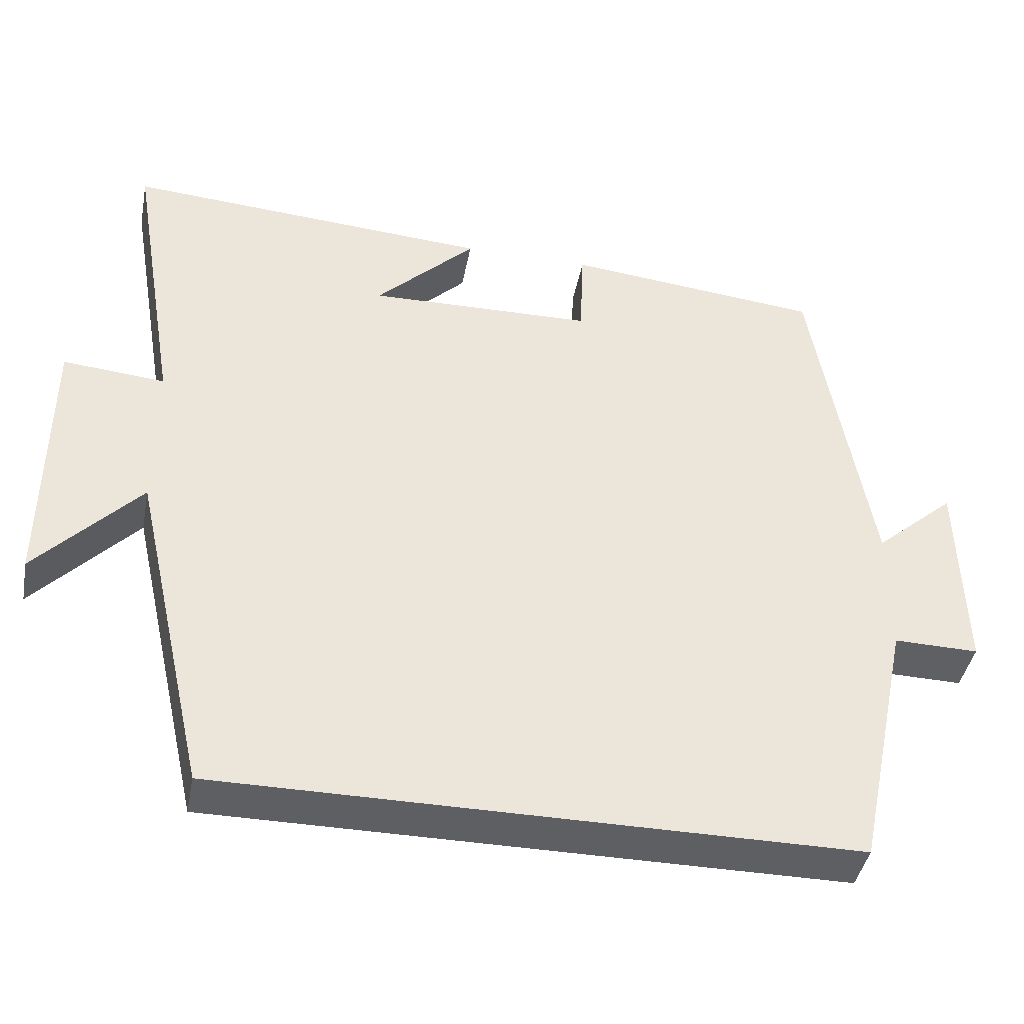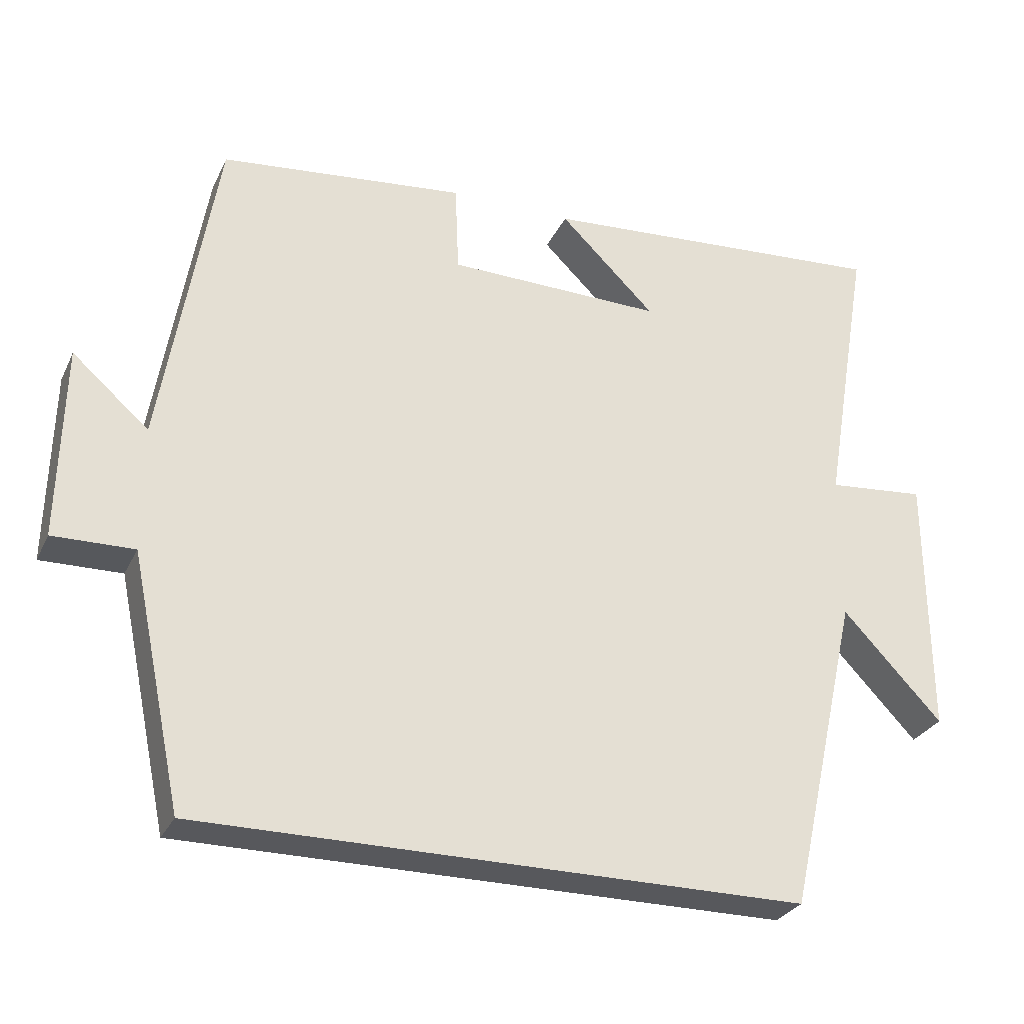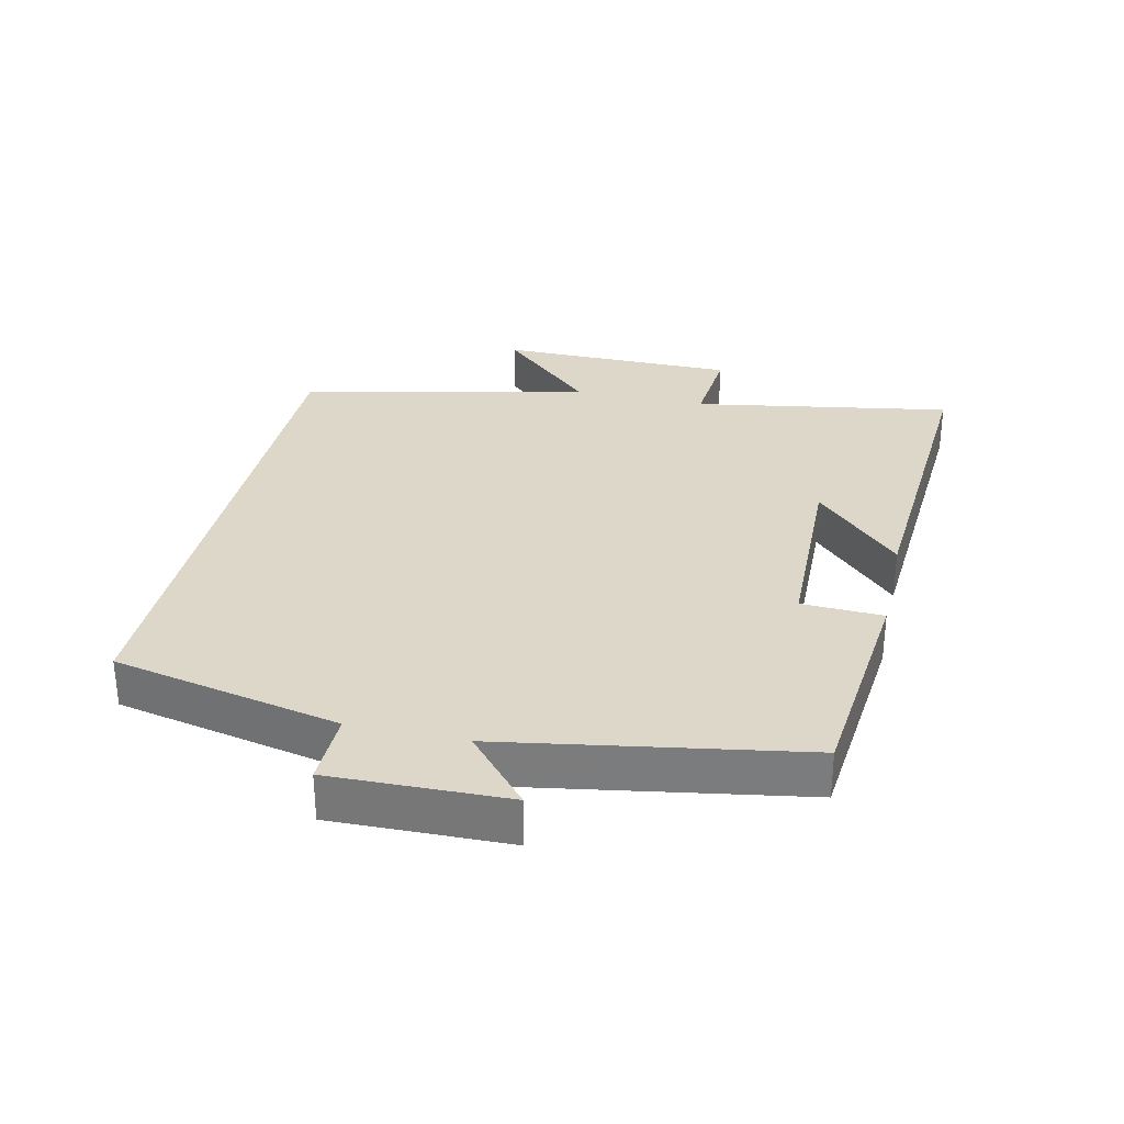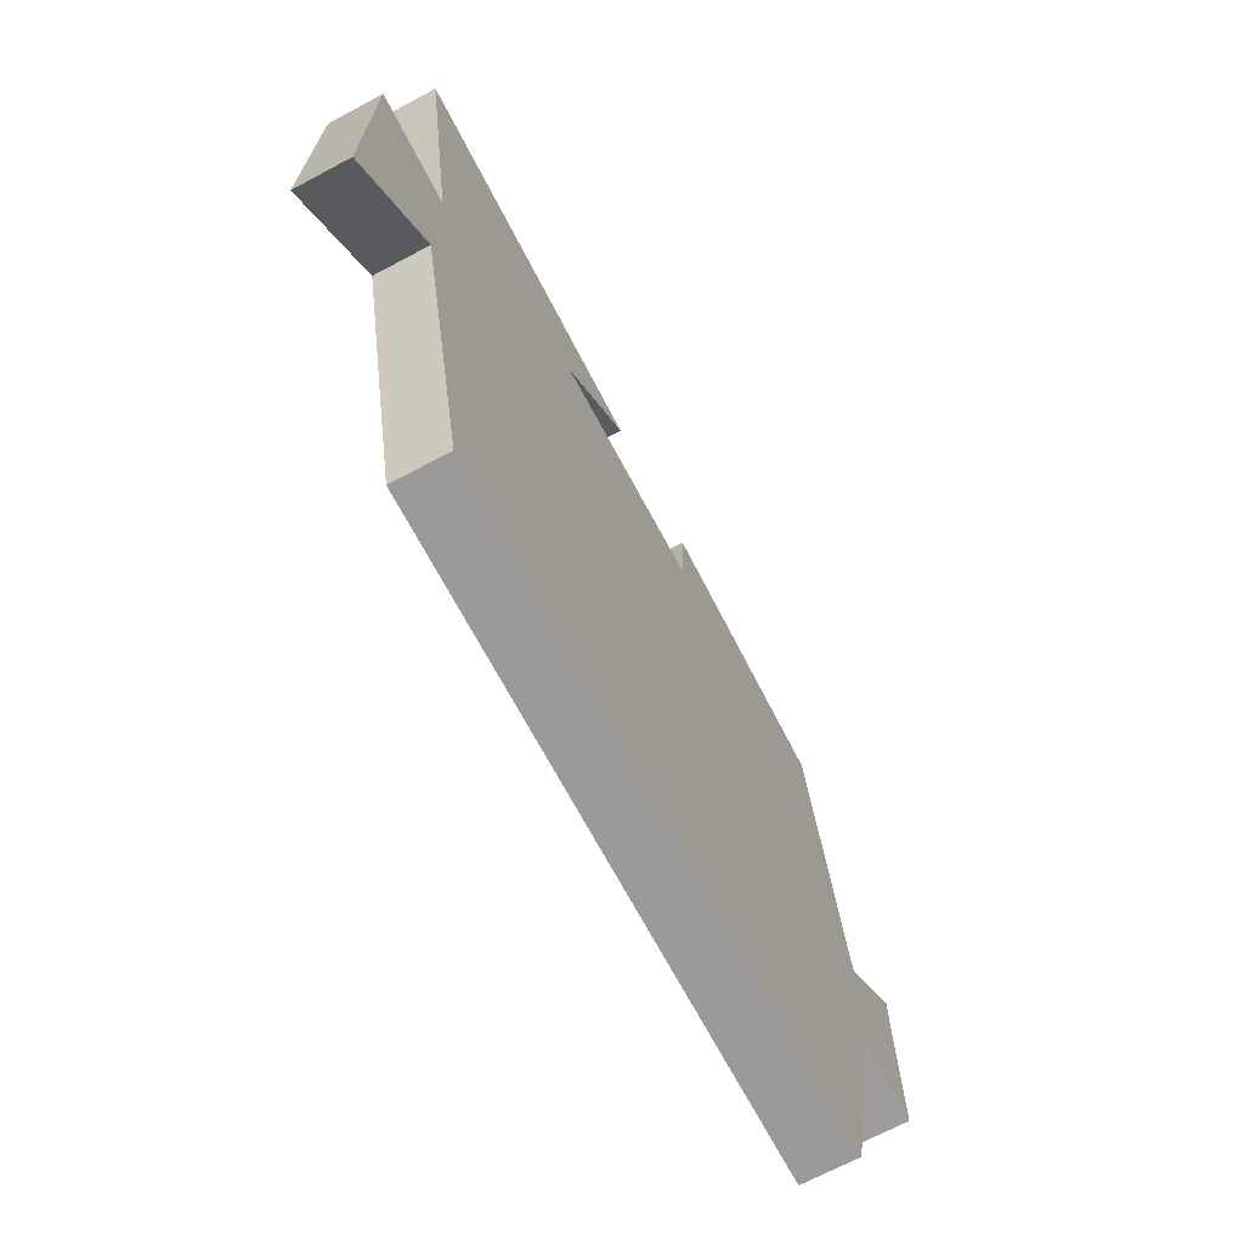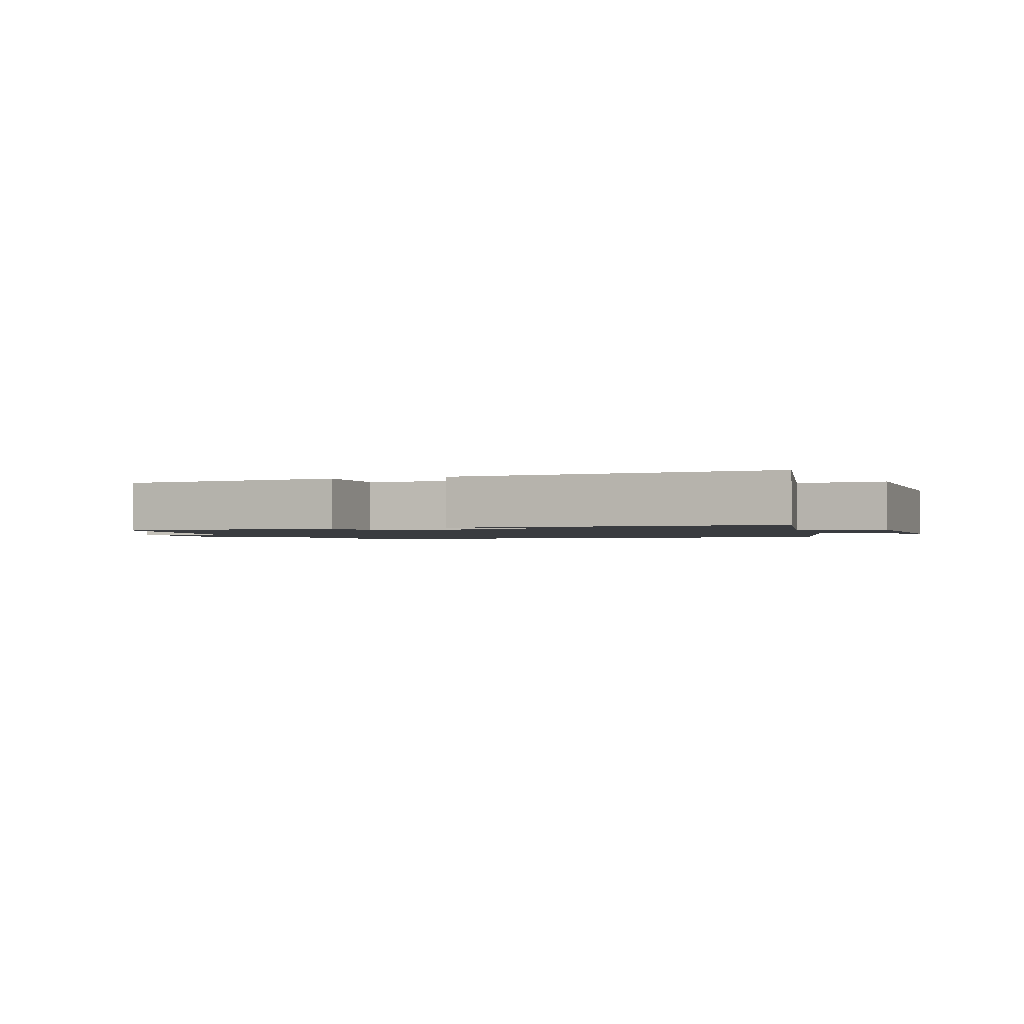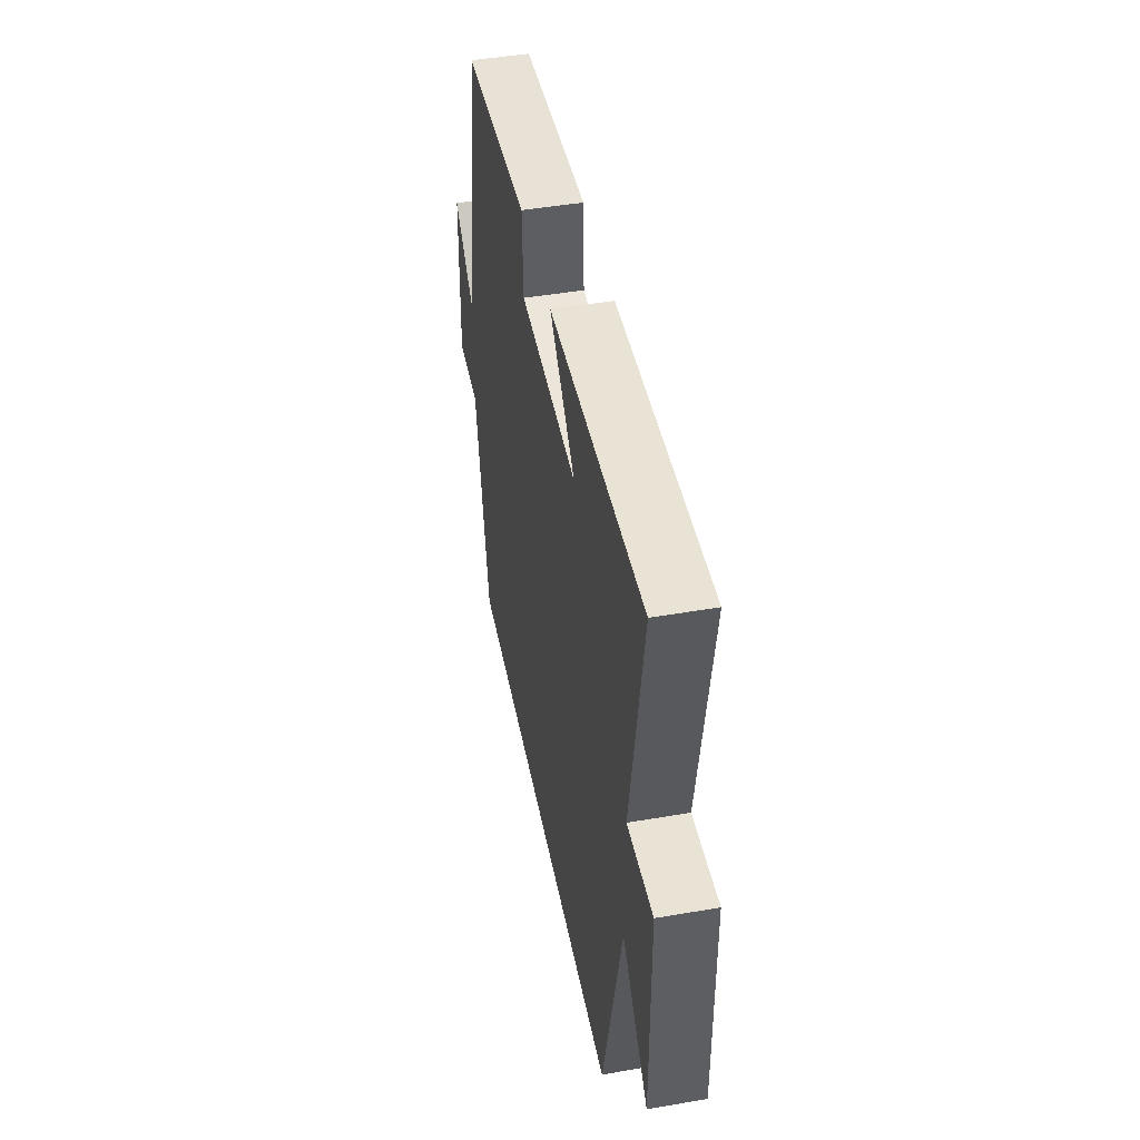
<metadata>
{"format":"obj","ext":"obj","renderer":"f3d","projection":"perspective","resolution":1024,"background":"white","views":[{"elev":-42.0,"azim":169.2,"up":"+Z"},{"elev":-28.7,"azim":-21.6,"up":"+Z"},{"elev":30.9,"azim":-77.4,"up":"+Y"},{"elev":-69.4,"azim":118.0,"up":"+Z"},{"elev":-1.6,"azim":18.9,"up":"+Y"},{"elev":46.6,"azim":78.9,"up":"+Z"}]}
</metadata>
<code>
v 0.566 0.07 0.534
v 0.5 0.07 0.142
v 0.634 0.07 0.154
v 0.636 0.07 -0.206
v 0.5 0.07 -0.062
v 0.401 0.07 -0.5
v -0.428 0.07 -0.5
v -0.5 0.07 -0.157
v -0.611 0.07 -0.159
v -0.605 0.07 0.107
v -0.5 0.07 0.015
v -0.425 0.07 0.465
v -0.088 0.07 0.5
v -0.083 0.07 0.377
v 0.213 0.07 0.371
v 0.082 0.07 0.5
v 0.566 0 0.534
v 0.5 0 0.142
v 0.634 0 0.154
v 0.636 0 -0.206
v 0.5 0 -0.062
v 0.401 0 -0.5
v -0.428 0 -0.5
v -0.5 0 -0.157
v -0.611 0 -0.159
v -0.605 0 0.107
v -0.5 0 0.015
v -0.425 0 0.465
v -0.088 0 0.5
v -0.083 0 0.377
v 0.213 0 0.371
v 0.082 0 0.5
f 15 16 1 2
f 14 15 2
f 11 12 13 14
f 11 14 2
f 8 9 10 11
f 5 6 7 8
f 5 8 11 2
f 2 3 4 5
f 18 17 32 31
f 18 31 30
f 30 29 28 27
f 18 30 27
f 27 26 25 24
f 24 23 22 21
f 18 27 24 21
f 21 20 19 18
f 1 17 18 2
f 2 18 19 3
f 3 19 20 4
f 4 20 21 5
f 5 21 22 6
f 6 22 23 7
f 7 23 24 8
f 8 24 25 9
f 9 25 26 10
f 10 26 27 11
f 11 27 28 12
f 12 28 29 13
f 13 29 30 14
f 14 30 31 15
f 15 31 32 16
f 16 32 17 1

</code>
